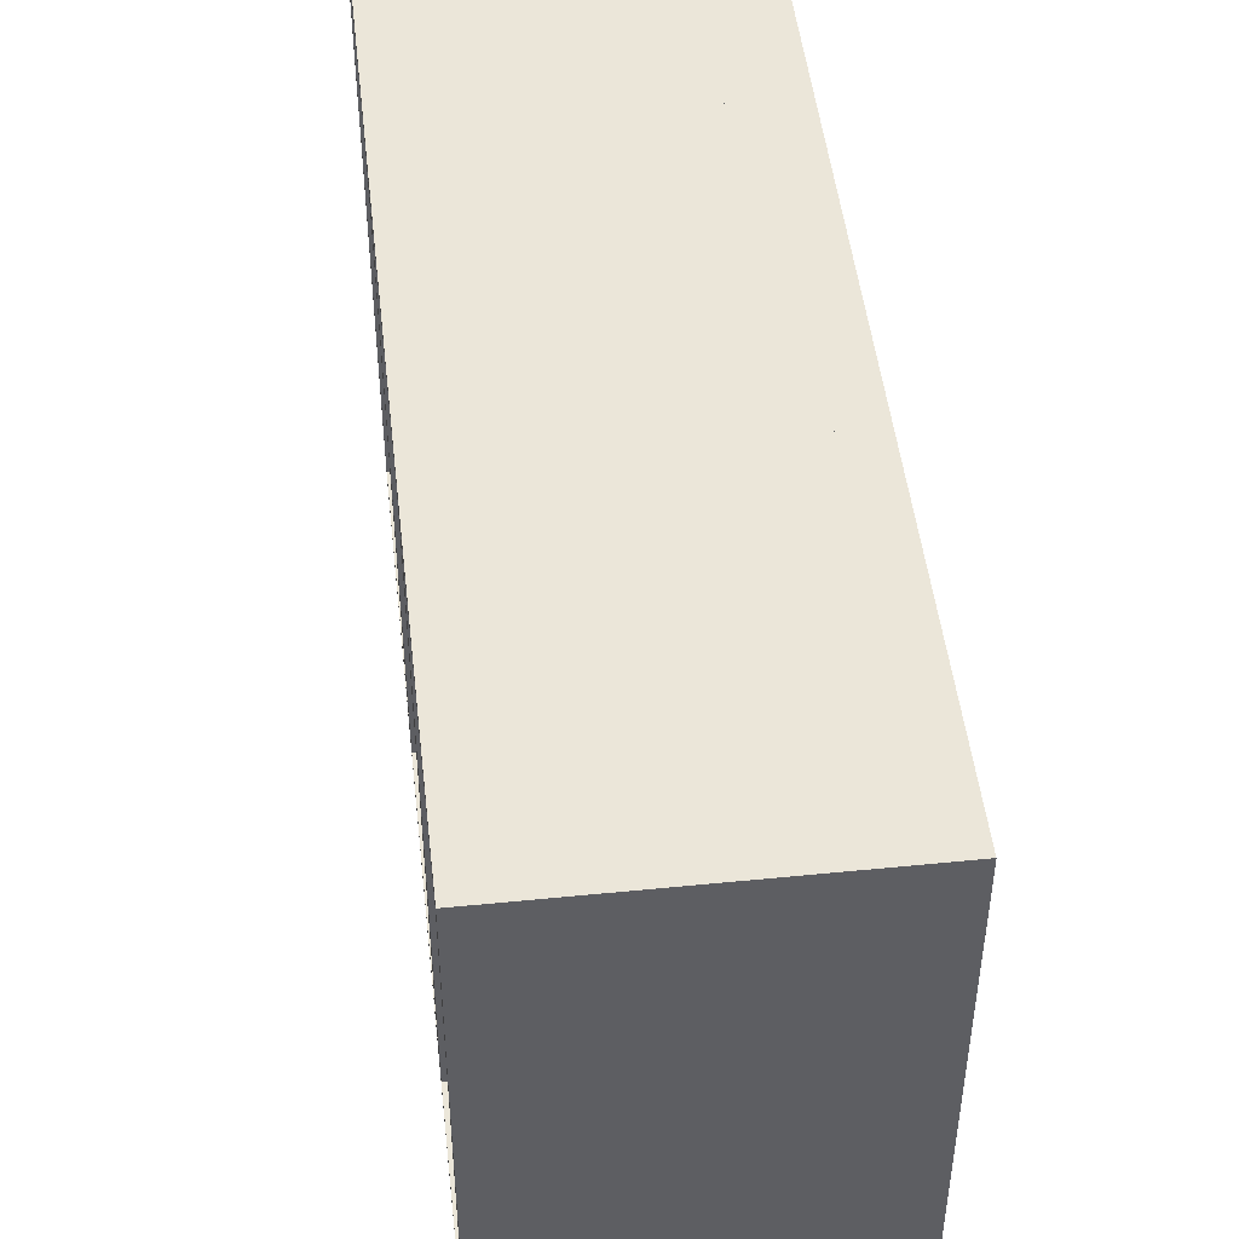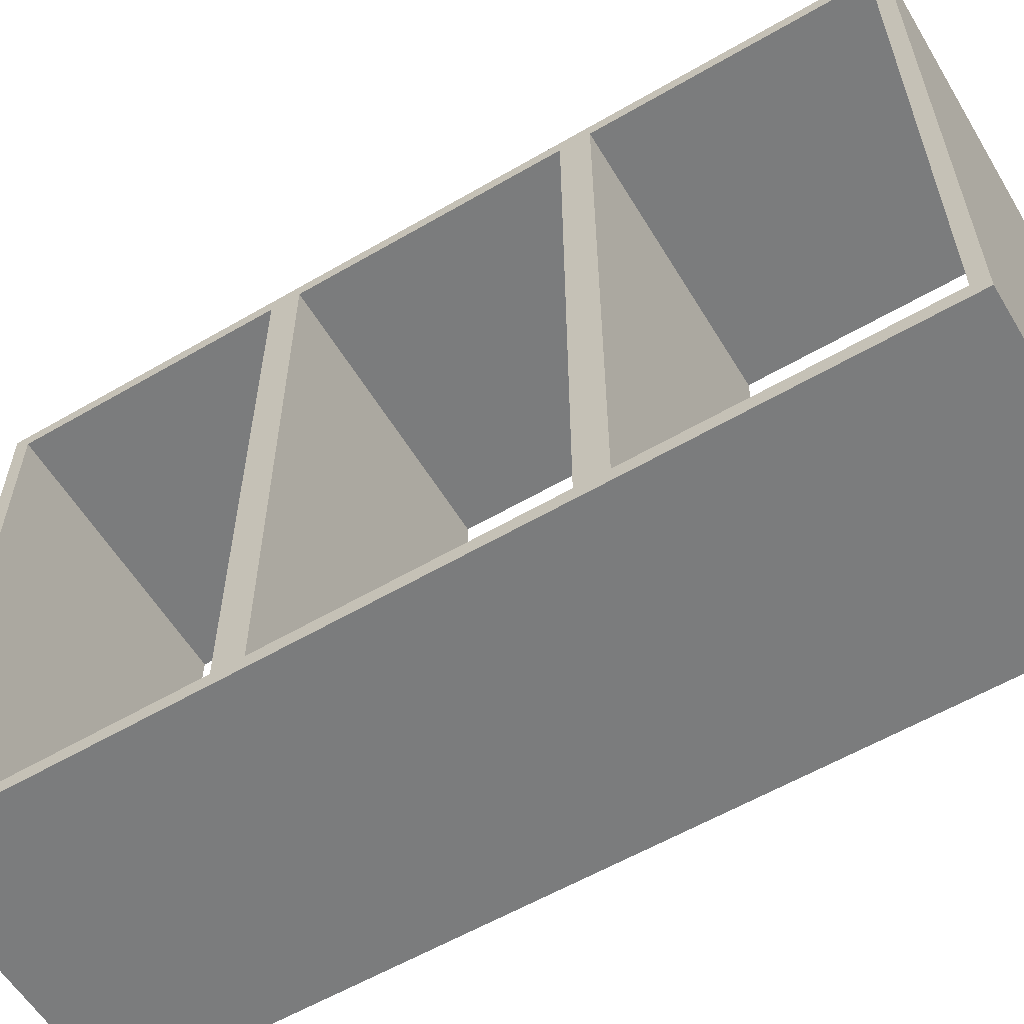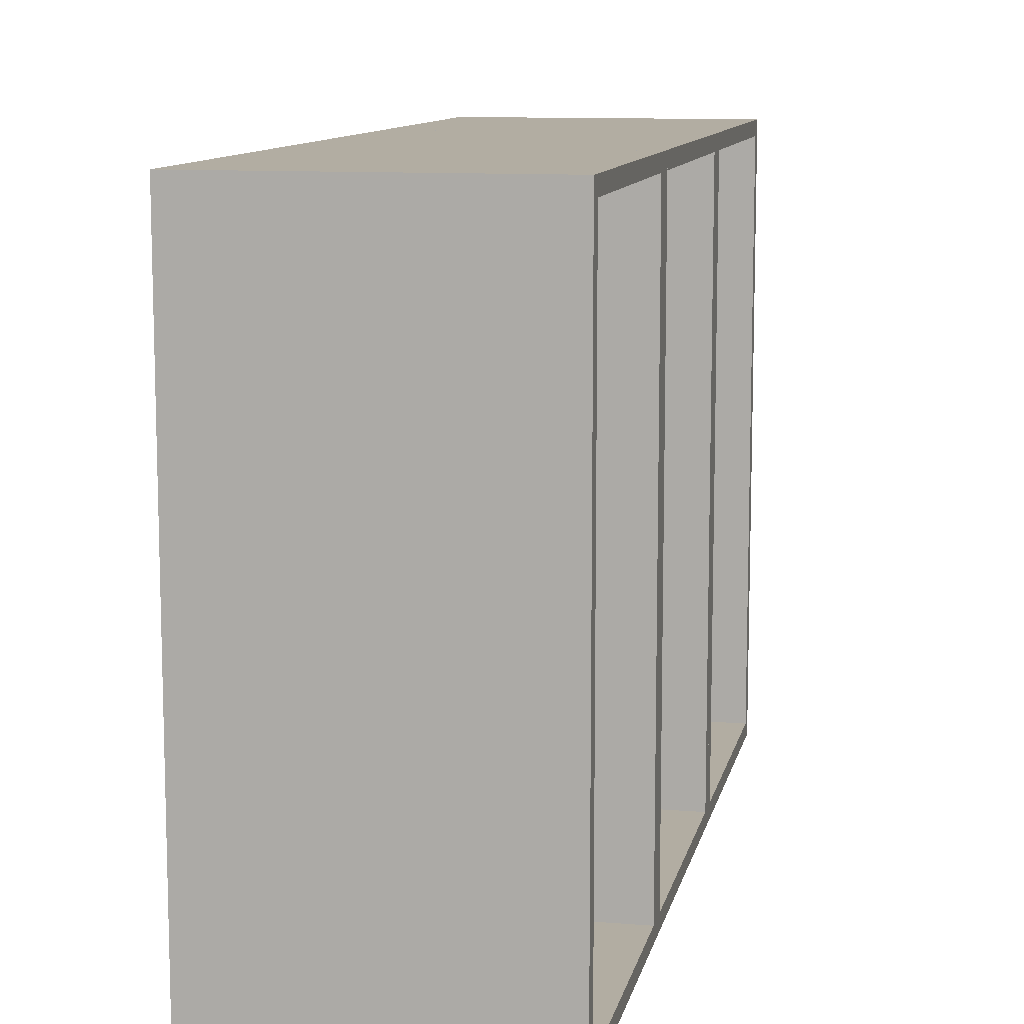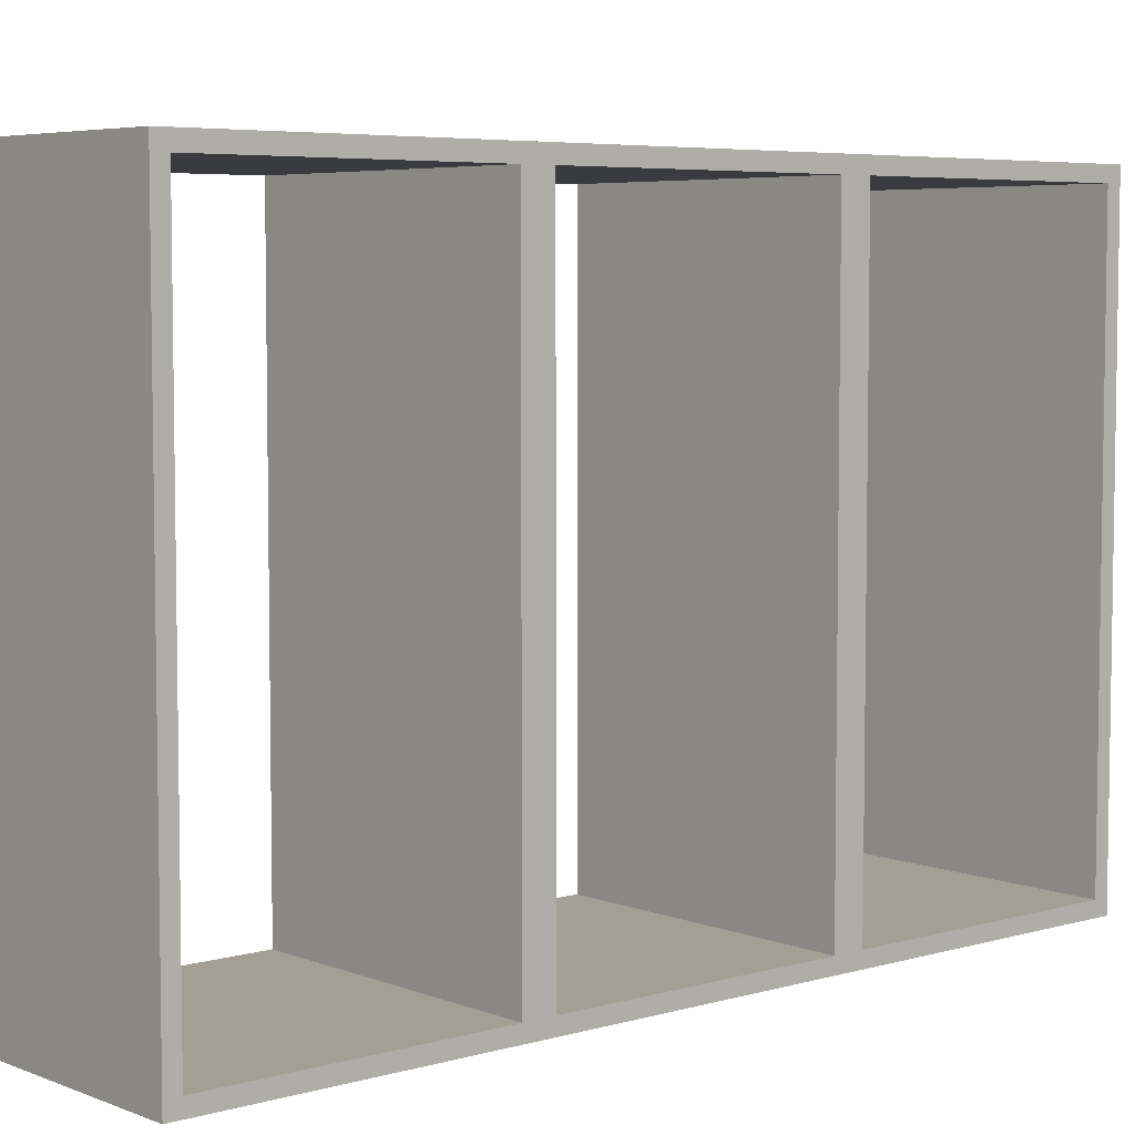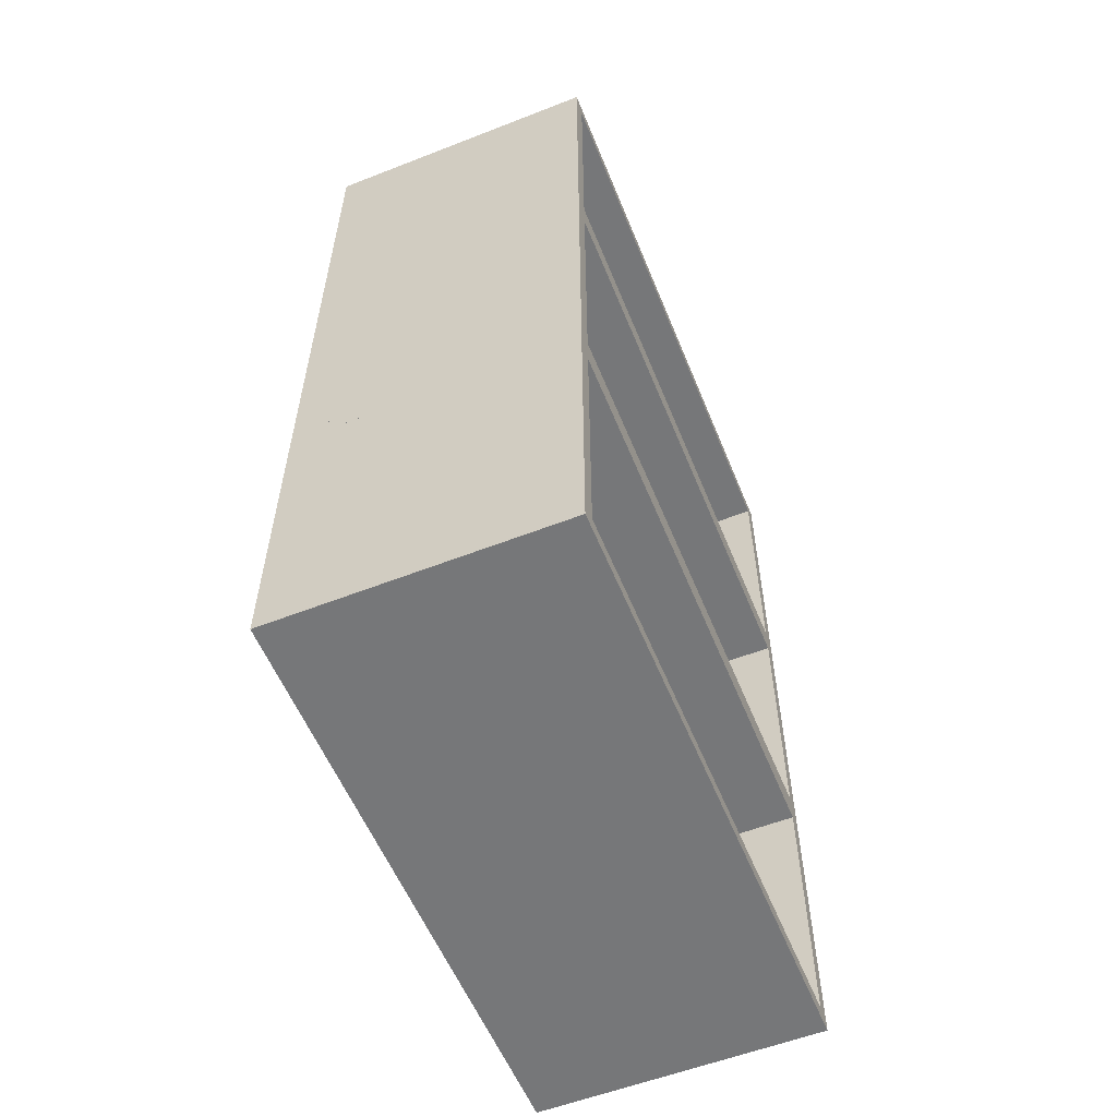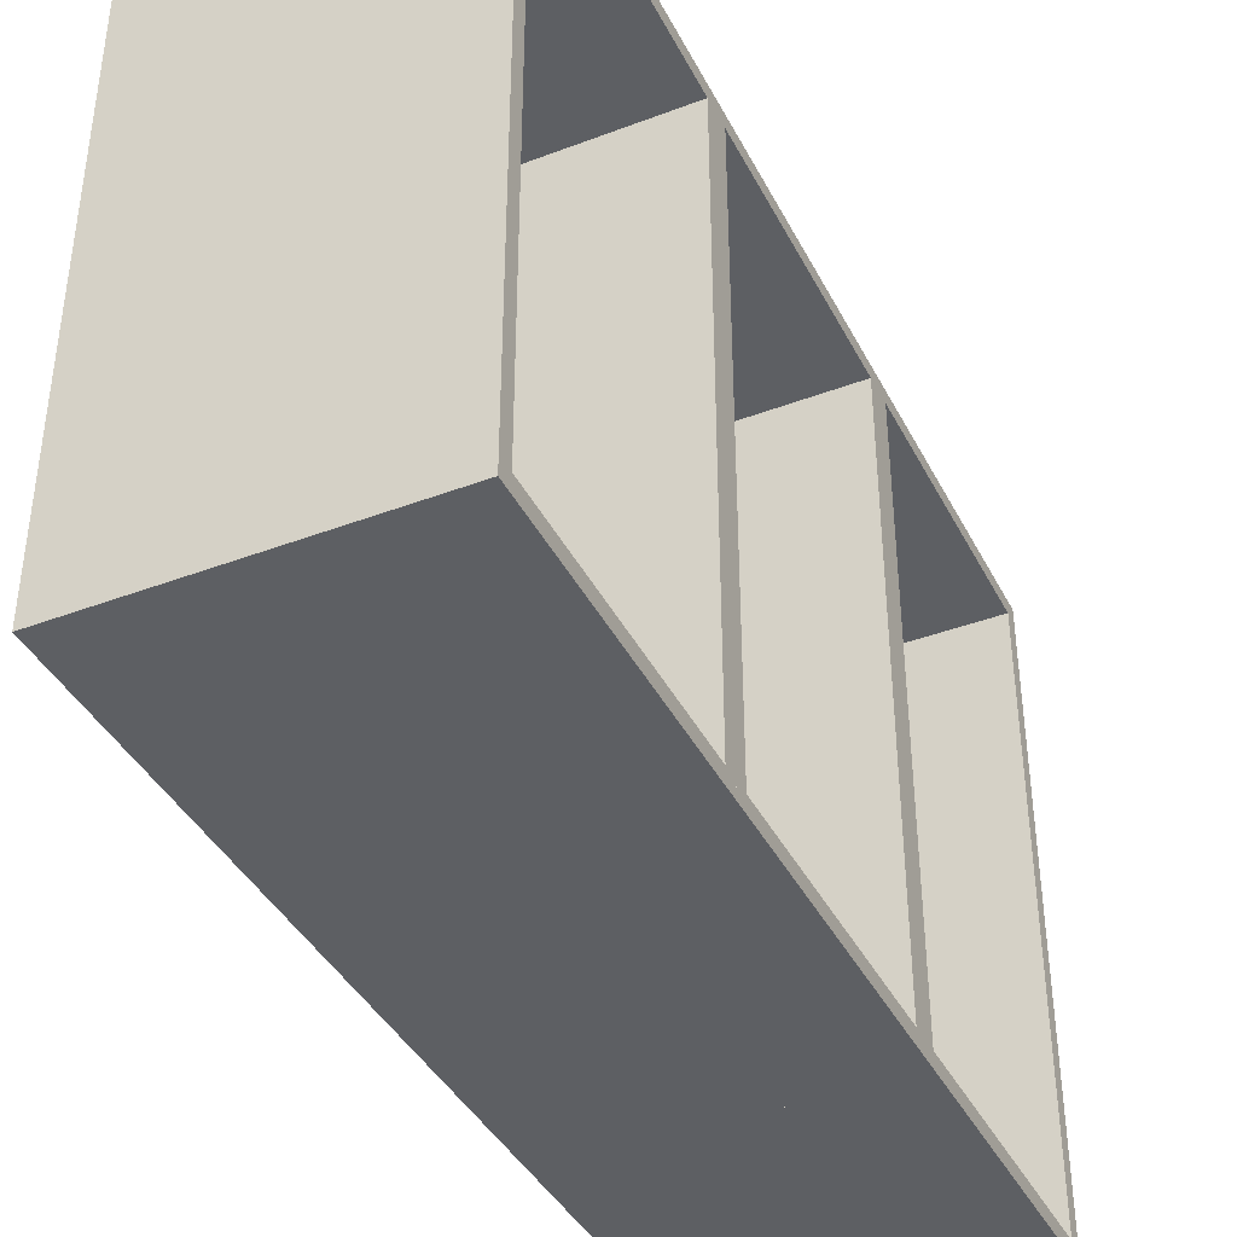
<metadata>
{"format":"obj","ext":"obj","renderer":"f3d","projection":"perspective","resolution":1024,"background":"white","views":[{"elev":48.3,"azim":-6.4,"up":"+Z"},{"elev":-58.6,"azim":-59.0,"up":"+Z"},{"elev":10.6,"azim":-168.4,"up":"+Z"},{"elev":5.6,"azim":49.1,"up":"+Z"},{"elev":-57.1,"azim":-157.9,"up":"+Y"},{"elev":-40.0,"azim":-154.9,"up":"+Z"}]}
</metadata>
<code>
o Cube.top.004_Cube.031
v -0.366 -1.124 0.462
v -0.366 -0.7811 0.462
v -0.366 -0.7811 0.443
v -0.366 -1.124 0.443
v 0 -0.7811 0.462
v 0 -0.7811 0.443
v 0 -1.124 0.462
v 0 -1.124 0.443
f 1 2 3 4
f 2 5 6 3
f 5 7 8 6
f 7 1 4 8
f 4 3 6 8
f 7 5 2 1
o Cube.right.004_Cube.030
v -0.366 -0.7811 0.462
v -0.366 -0.762 0.462
v -0.366 -0.762 -0.3
v -0.366 -0.7811 -0.3
v 0 -0.762 0.462
v 0 -0.762 -0.3
v 0 -0.7811 0.462
v 0 -0.7811 -0.3
f 9 10 11 12
f 10 13 14 11
f 13 15 16 14
f 15 9 12 16
f 12 11 14 16
f 15 13 10 9
o Cube.left.004_Cube.029
v -0.366 -1.143 0.462
v -0.366 -1.124 0.462
v -0.366 -1.124 -0.3
v -0.366 -1.143 -0.3
v 0 -1.124 0.462
v 0 -1.124 -0.3
v 0 -1.143 0.462
v 0 -1.143 -0.3
f 17 18 19 20
f 18 21 22 19
f 21 23 24 22
f 23 17 20 24
f 20 19 22 24
f 23 21 18 17
o Cube.bottom.004_Cube.028
v -0.366 -1.124 -0.2809
v -0.366 -0.7811 -0.2809
v -0.366 -0.7811 -0.3
v -0.366 -1.124 -0.3
v 0 -0.7811 -0.2809
v 0 -0.7811 -0.3
v 0 -1.124 -0.2809
v 0 -1.124 -0.3
f 25 26 27 28
f 26 29 30 27
f 29 31 32 30
f 31 25 28 32
f 28 27 30 32
f 31 29 26 25
o Cube.top.002_Cube.023
v -0.366 -0.7429 0.462
v -0.366 -0.4001 0.462
v -0.366 -0.4001 0.443
v -0.366 -0.7429 0.443
v 0 -0.4001 0.462
v 0 -0.4001 0.443
v 0 -0.7429 0.462
v 0 -0.7429 0.443
f 33 34 35 36
f 34 37 38 35
f 37 39 40 38
f 39 33 36 40
f 36 35 38 40
f 39 37 34 33
o Cube.right.002_Cube.022
v -0.366 -0.4001 0.462
v -0.366 -0.381 0.462
v -0.366 -0.381 -0.3
v -0.366 -0.4001 -0.3
v 0 -0.381 0.462
v 0 -0.381 -0.3
v 0 -0.4001 0.462
v 0 -0.4001 -0.3
f 41 42 43 44
f 42 45 46 43
f 45 47 48 46
f 47 41 44 48
f 44 43 46 48
f 47 45 42 41
o Cube.left.002_Cube.021
v -0.366 -0.762 0.462
v -0.366 -0.7429 0.462
v -0.366 -0.7429 -0.3
v -0.366 -0.762 -0.3
v 0 -0.7429 0.462
v 0 -0.7429 -0.3
v 0 -0.762 0.462
v 0 -0.762 -0.3
f 49 50 51 52
f 50 53 54 51
f 53 55 56 54
f 55 49 52 56
f 52 51 54 56
f 55 53 50 49
o Cube.bottom.002_Cube.020
v -0.366 -0.7429 -0.2809
v -0.366 -0.4001 -0.2809
v -0.366 -0.4001 -0.3
v -0.366 -0.7429 -0.3
v 0 -0.4001 -0.2809
v 0 -0.4001 -0.3
v 0 -0.7429 -0.2809
v 0 -0.7429 -0.3
f 57 58 59 60
f 58 61 62 59
f 61 63 64 62
f 63 57 60 64
f 60 59 62 64
f 63 61 58 57
o Cube.top_Cube.001
v -0.366 -0.3619 0.462
v -0.366 -0.01905 0.462
v -0.366 -0.01905 0.443
v -0.366 -0.3619 0.443
v 0 -0.01905 0.462
v 0 -0.01905 0.443
v 0 -0.3619 0.462
v 0 -0.3619 0.443
f 65 66 67 68
f 66 69 70 67
f 69 71 72 70
f 71 65 68 72
f 68 67 70 72
f 71 69 66 65
o Cube.right_Cube.002
v -0.366 -0.01905 0.462
v -0.366 -0 0.462
v -0.366 0 -0.3
v -0.366 -0.01905 -0.3
v 0 -0 0.462
v 0 0 -0.3
v 0 -0.01905 0.462
v 0 -0.01905 -0.3
f 73 74 75 76
f 74 77 78 75
f 77 79 80 78
f 79 73 76 80
f 76 75 78 80
f 79 77 74 73
o Cube.left_Cube.003
v -0.366 -0.381 0.462
v -0.366 -0.3619 0.462
v -0.366 -0.3619 -0.3
v -0.366 -0.381 -0.3
v 0 -0.3619 0.462
v 0 -0.3619 -0.3
v 0 -0.381 0.462
v 0 -0.381 -0.3
f 81 82 83 84
f 82 85 86 83
f 85 87 88 86
f 87 81 84 88
f 84 83 86 88
f 87 85 82 81
o Cube.bottom_Cube.000
v -0.366 -0.3619 -0.2809
v -0.366 -0.01905 -0.2809
v -0.366 -0.01905 -0.3
v -0.366 -0.3619 -0.3
v 0 -0.01905 -0.2809
v 0 -0.01905 -0.3
v 0 -0.3619 -0.2809
v 0 -0.3619 -0.3
f 89 90 91 92
f 90 93 94 91
f 93 95 96 94
f 95 89 92 96
f 92 91 94 96
f 95 93 90 89

</code>
